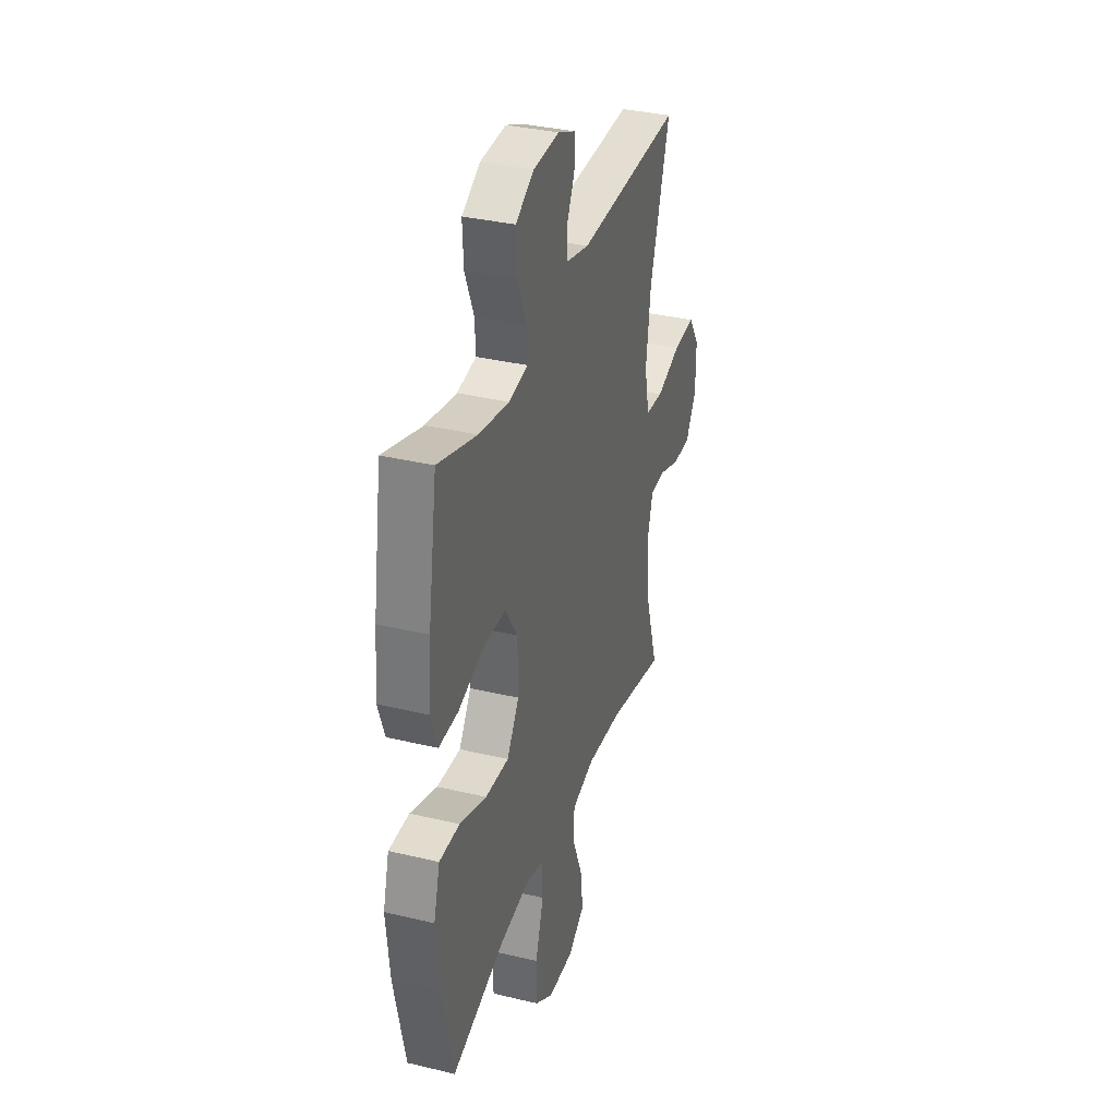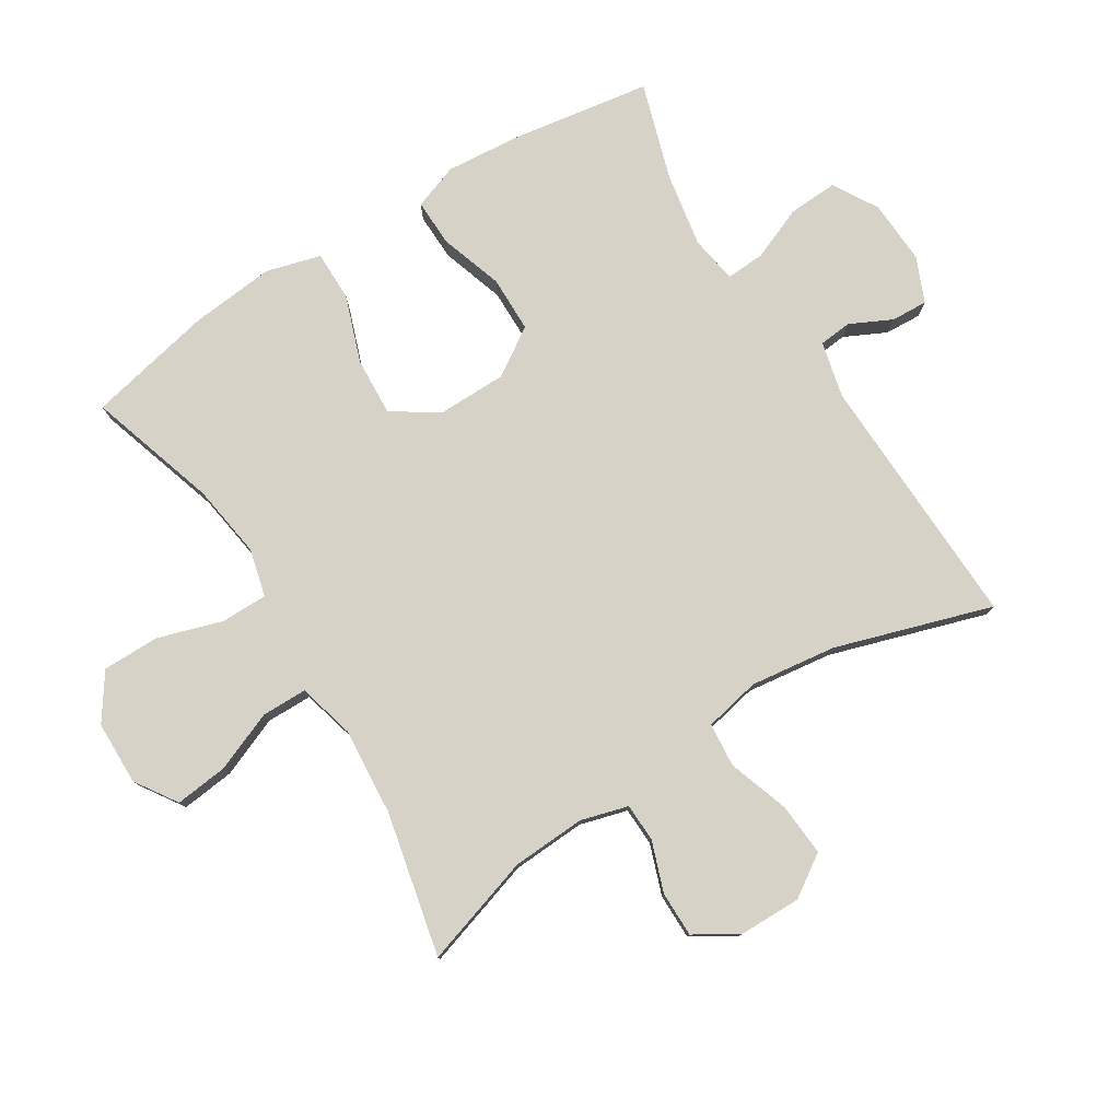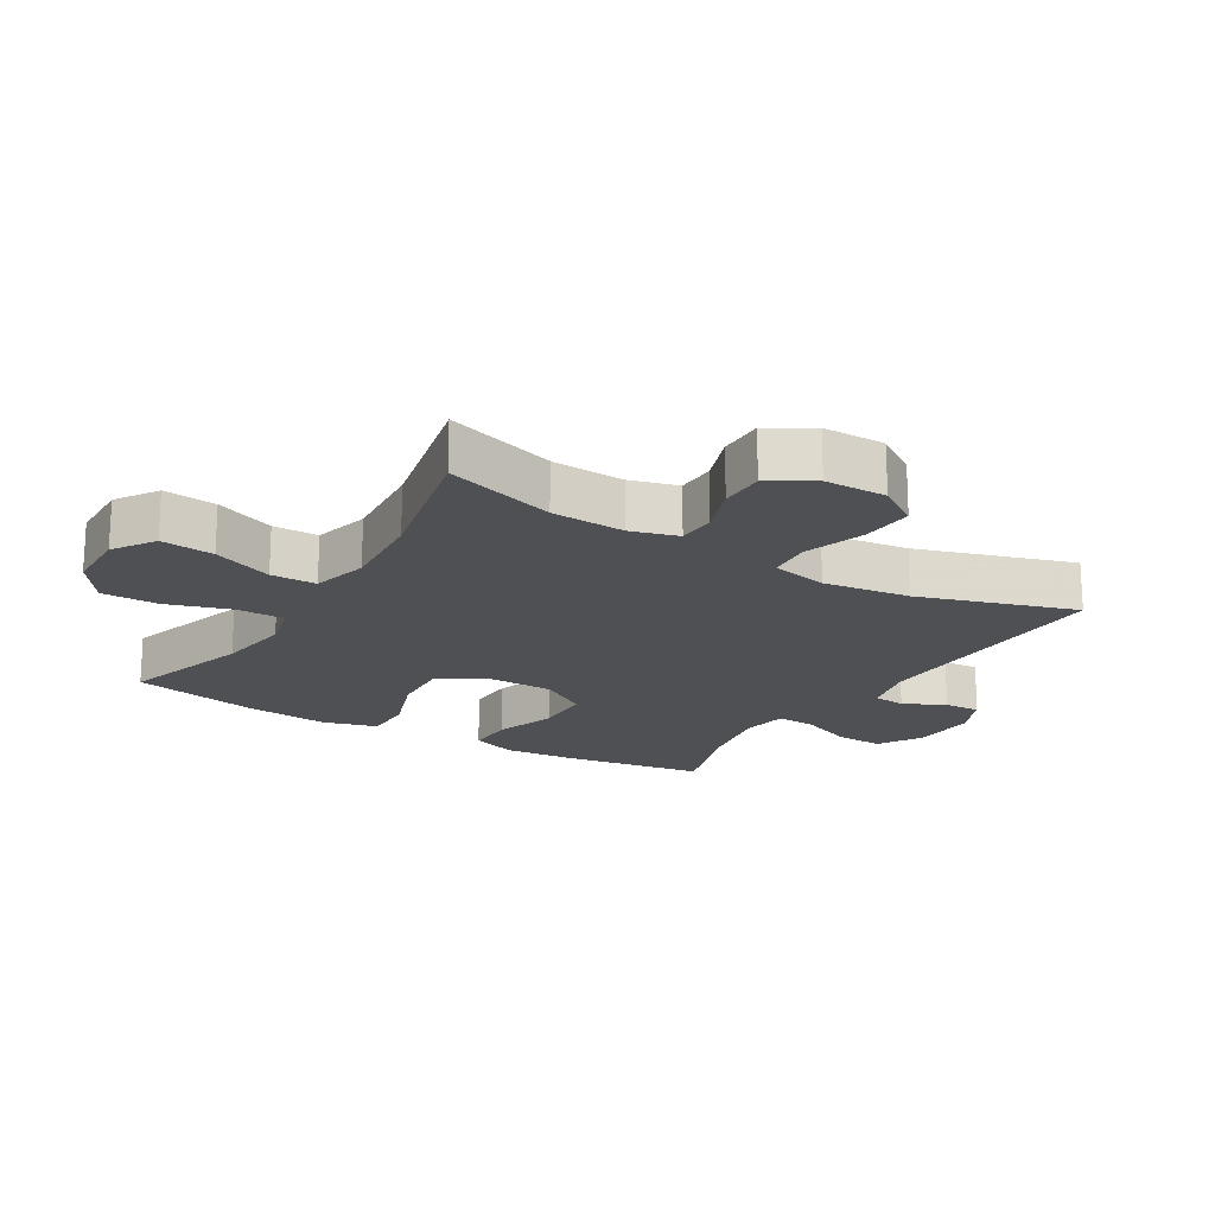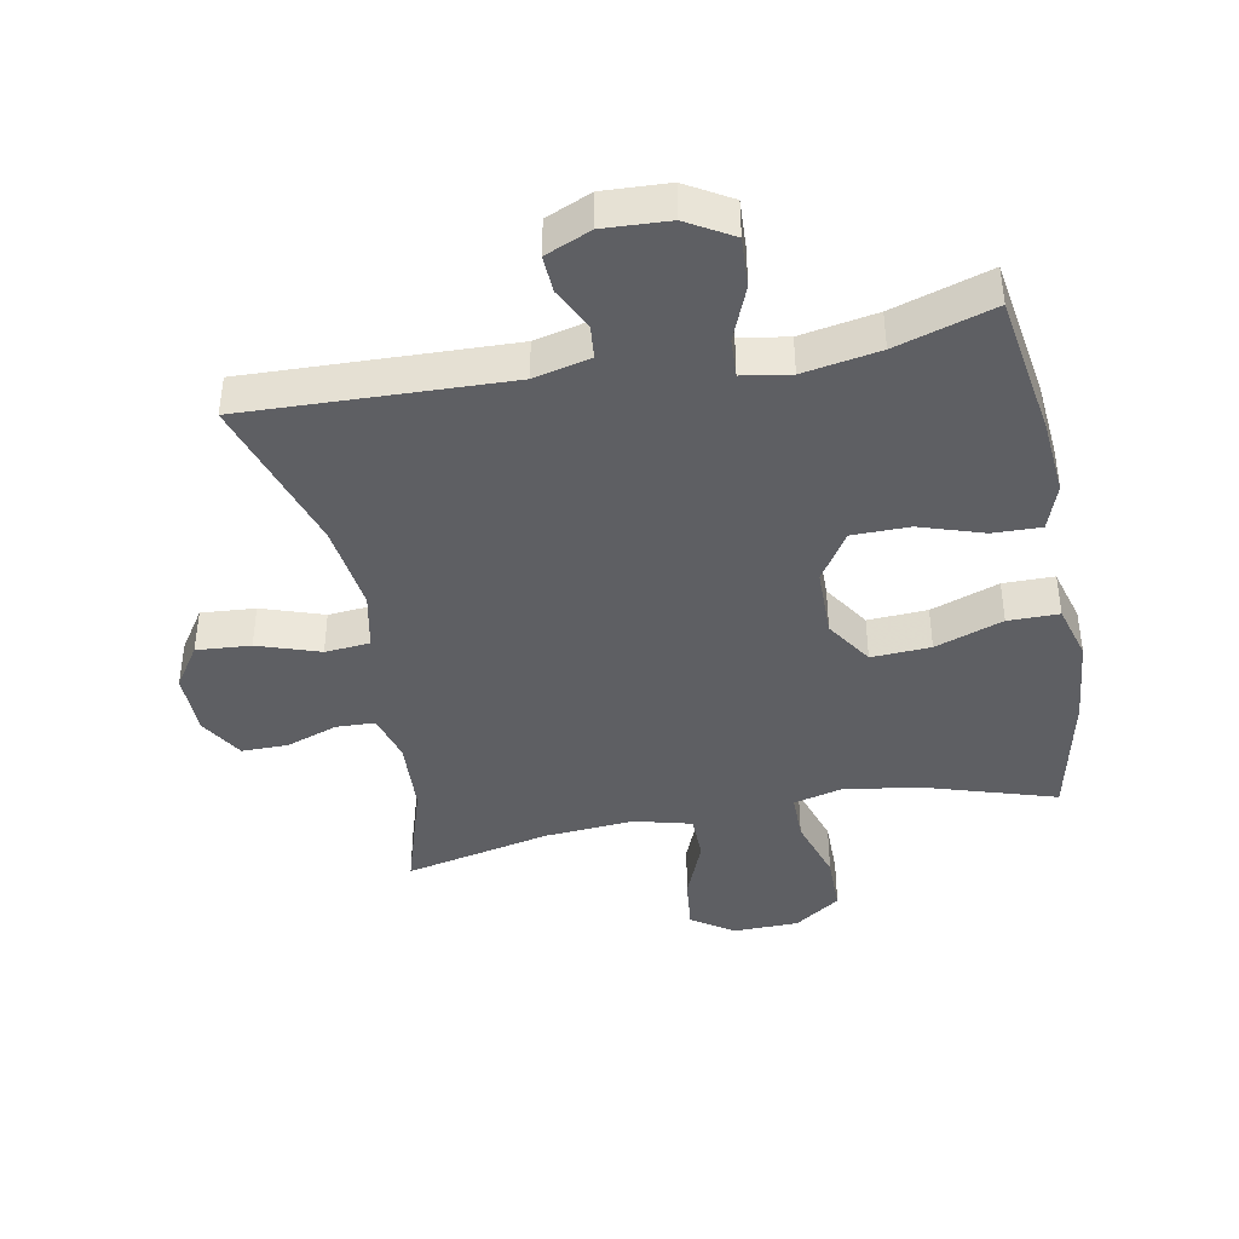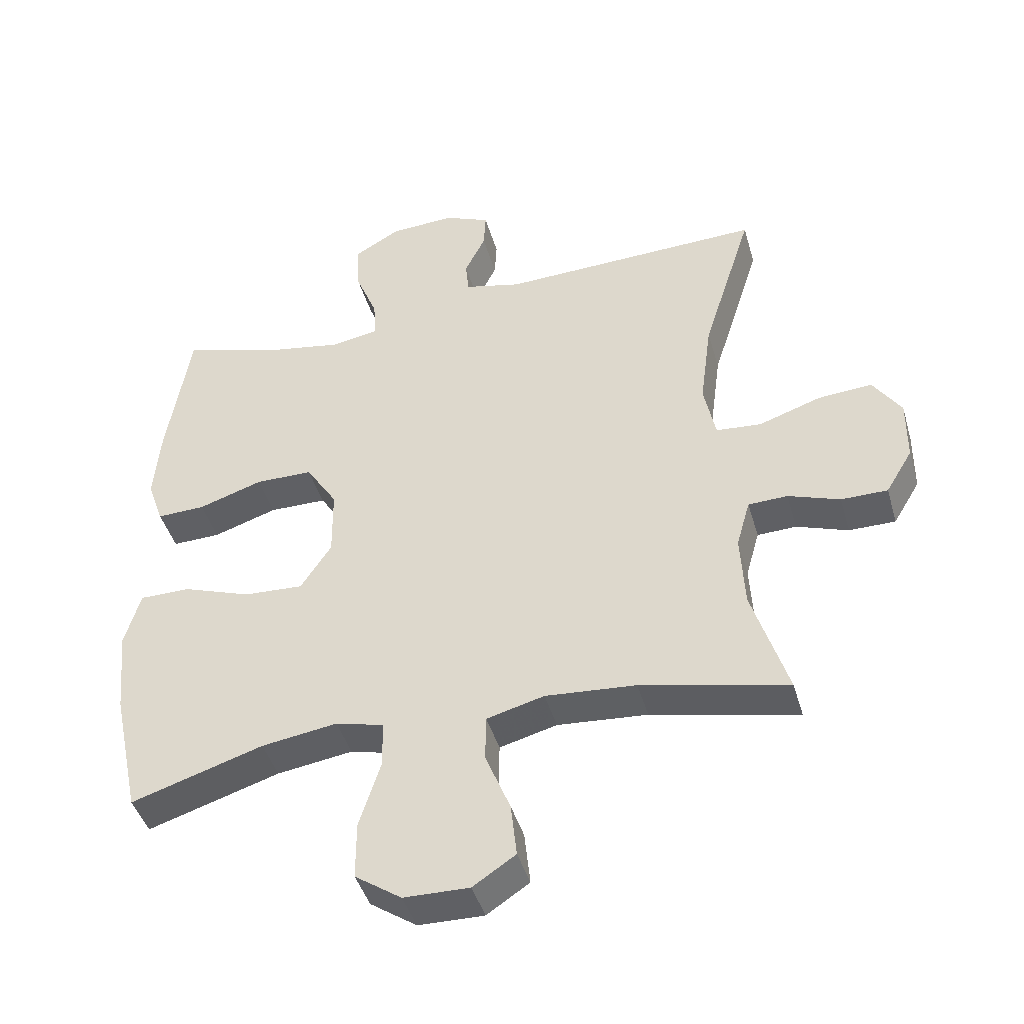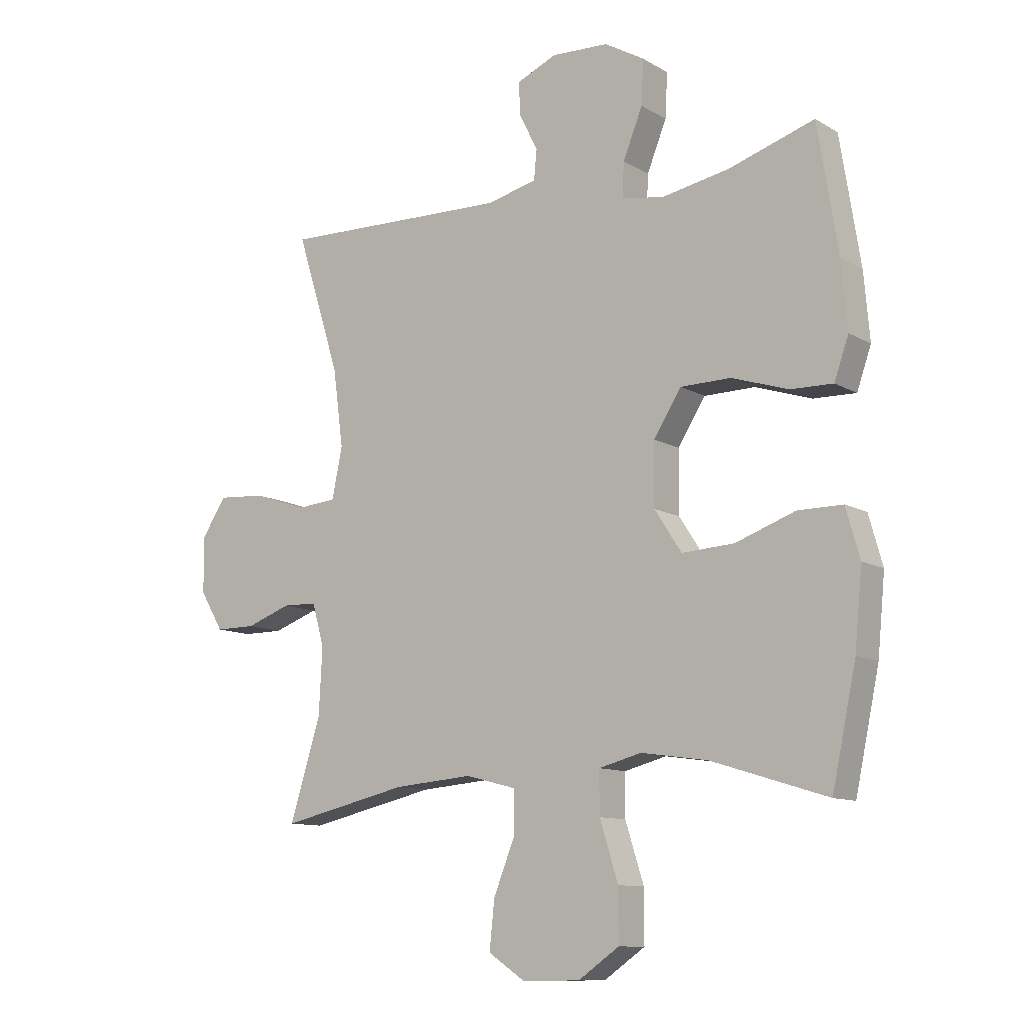
<metadata>
{"format":"obj","ext":"obj","renderer":"f3d","projection":"perspective","resolution":1024,"background":"white","views":[{"elev":34.7,"azim":107.8,"up":"+Z"},{"elev":78.6,"azim":-122.1,"up":"+Y"},{"elev":-18.8,"azim":-121.1,"up":"+Y"},{"elev":-41.5,"azim":10.8,"up":"+Y"},{"elev":-43.8,"azim":-164.1,"up":"+Z"},{"elev":-11.0,"azim":35.9,"up":"+Z"}]}
</metadata>
<code>
v -0.5 0.07 0.5
v -0.097 0.07 0.487
v -0.01 0.07 0.508
v -0.005 0.07 0.559
v -0.037 0.07 0.624
v -0.04 0.07 0.681
v 0.03 0.07 0.711
v 0.13 0.07 0.706
v 0.2 0.07 0.665
v 0.196 0.07 0.588
v 0.162 0.07 0.504
v 0.159 0.07 0.444
v 0.233 0.07 0.432
v 0.35 0.07 0.453
v 0.5 0.07 0.5
v 0.535 0.07 0.28
v 0.545 0.07 0.165
v 0.52 0.07 0.094
v 0.446 0.07 0.096
v 0.348 0.07 0.128
v 0.26 0.07 0.127
v 0.212 0.07 0.052
v 0.211 0.07 -0.055
v 0.258 0.07 -0.127
v 0.349 0.07 -0.122
v 0.453 0.07 -0.085
v 0.531 0.07 -0.085
v 0.555 0.07 -0.17
v 0.542 0.07 -0.303
v 0.5 0.07 -0.5
v 0.298 0.07 -0.437
v 0.182 0.07 -0.42
v 0.108 0.07 -0.439
v 0.108 0.07 -0.512
v 0.14 0.07 -0.613
v 0.14 0.07 -0.702
v 0.069 0.07 -0.751
v -0.031 0.07 -0.753
v -0.096 0.07 -0.71
v -0.087 0.07 -0.627
v -0.049 0.07 -0.533
v -0.05 0.07 -0.462
v -0.138 0.07 -0.439
v -0.276 0.07 -0.45
v -0.5 0.07 -0.5
v -0.446 0.07 -0.327
v -0.44 0.07 -0.212
v -0.461 0.07 -0.138
v -0.521 0.07 -0.136
v -0.6 0.07 -0.164
v -0.671 0.07 -0.164
v -0.712 0.07 -0.096
v -0.713 0.07 0.001
v -0.67 0.07 0.066
v -0.587 0.07 0.06
v -0.492 0.07 0.028
v -0.423 0.07 0.034
v -0.405 0.07 0.122
v -0.423 0.07 0.257
v -0.5 0 0.5
v -0.097 0 0.487
v -0.01 0 0.508
v -0.005 0 0.559
v -0.037 0 0.624
v -0.04 0 0.681
v 0.03 0 0.711
v 0.13 0 0.706
v 0.2 0 0.665
v 0.196 0 0.588
v 0.162 0 0.504
v 0.159 0 0.444
v 0.233 0 0.432
v 0.35 0 0.453
v 0.5 0 0.5
v 0.535 0 0.28
v 0.545 0 0.165
v 0.52 0 0.094
v 0.446 0 0.096
v 0.348 0 0.128
v 0.26 0 0.127
v 0.212 0 0.052
v 0.211 0 -0.055
v 0.258 0 -0.127
v 0.349 0 -0.122
v 0.453 0 -0.085
v 0.531 0 -0.085
v 0.555 0 -0.17
v 0.542 0 -0.303
v 0.5 0 -0.5
v 0.298 0 -0.437
v 0.182 0 -0.42
v 0.108 0 -0.439
v 0.108 0 -0.512
v 0.14 0 -0.613
v 0.14 0 -0.702
v 0.069 0 -0.751
v -0.031 0 -0.753
v -0.096 0 -0.71
v -0.087 0 -0.627
v -0.049 0 -0.533
v -0.05 0 -0.462
v -0.138 0 -0.439
v -0.276 0 -0.45
v -0.5 0 -0.5
v -0.446 0 -0.327
v -0.44 0 -0.212
v -0.461 0 -0.138
v -0.521 0 -0.136
v -0.6 0 -0.164
v -0.671 0 -0.164
v -0.712 0 -0.096
v -0.713 0 0.001
v -0.67 0 0.066
v -0.587 0 0.06
v -0.492 0 0.028
v -0.423 0 0.034
v -0.405 0 0.122
v -0.423 0 0.257
f 53 54 55 56
f 53 56 57
f 52 53 57
f 49 50 51 52
f 48 49 52 57
f 47 48 57
f 46 47 57 58
f 44 45 46
f 43 44 46 58
f 38 39 40 41
f 38 41 42
f 37 38 42
f 34 35 36 37
f 33 34 37 42
f 32 33 42 43
f 28 29 30 31
f 28 31 32
f 25 26 27 28
f 24 25 28 32
f 23 24 32 43
f 17 18 19 20
f 17 20 21
f 14 15 16 17
f 13 14 17 21
f 12 13 21 22
f 8 9 10 11
f 8 11 12
f 7 8 12
f 4 5 6 7
f 3 4 7 12
f 2 3 12 22
f 59 1 2 22
f 43 58 59
f 22 23 43 59
f 115 114 113 112
f 116 115 112
f 116 112 111
f 111 110 109 108
f 116 111 108 107
f 116 107 106
f 117 116 106 105
f 105 104 103
f 117 105 103 102
f 100 99 98 97
f 101 100 97
f 101 97 96
f 96 95 94 93
f 101 96 93 92
f 102 101 92 91
f 90 89 88 87
f 91 90 87
f 87 86 85 84
f 91 87 84 83
f 102 91 83 82
f 79 78 77 76
f 80 79 76
f 76 75 74 73
f 80 76 73 72
f 81 80 72 71
f 70 69 68 67
f 71 70 67
f 71 67 66
f 66 65 64 63
f 71 66 63 62
f 81 71 62 61
f 81 61 60 118
f 118 117 102
f 118 102 82 81
f 1 60 61 2
f 2 61 62 3
f 3 62 63 4
f 4 63 64 5
f 5 64 65 6
f 6 65 66 7
f 7 66 67 8
f 8 67 68 9
f 9 68 69 10
f 10 69 70 11
f 11 70 71 12
f 12 71 72 13
f 13 72 73 14
f 14 73 74 15
f 15 74 75 16
f 16 75 76 17
f 17 76 77 18
f 18 77 78 19
f 19 78 79 20
f 20 79 80 21
f 21 80 81 22
f 22 81 82 23
f 23 82 83 24
f 24 83 84 25
f 25 84 85 26
f 26 85 86 27
f 27 86 87 28
f 28 87 88 29
f 29 88 89 30
f 30 89 90 31
f 31 90 91 32
f 32 91 92 33
f 33 92 93 34
f 34 93 94 35
f 35 94 95 36
f 36 95 96 37
f 37 96 97 38
f 38 97 98 39
f 39 98 99 40
f 40 99 100 41
f 41 100 101 42
f 42 101 102 43
f 43 102 103 44
f 44 103 104 45
f 45 104 105 46
f 46 105 106 47
f 47 106 107 48
f 48 107 108 49
f 49 108 109 50
f 50 109 110 51
f 51 110 111 52
f 52 111 112 53
f 53 112 113 54
f 54 113 114 55
f 55 114 115 56
f 56 115 116 57
f 57 116 117 58
f 58 117 118 59
f 59 118 60 1

</code>
